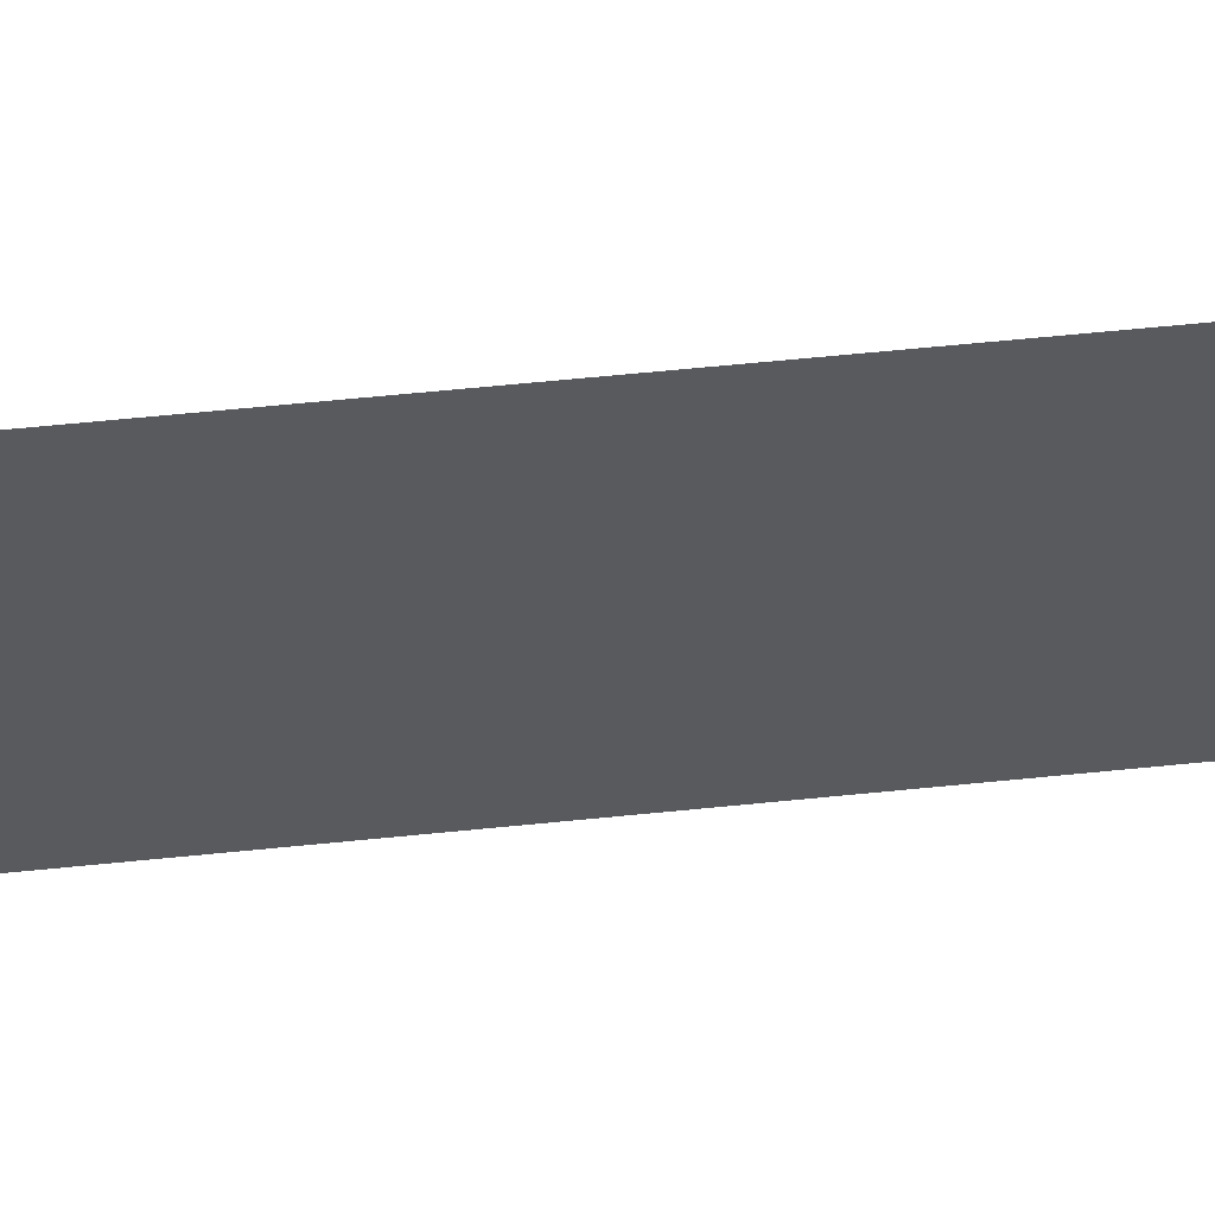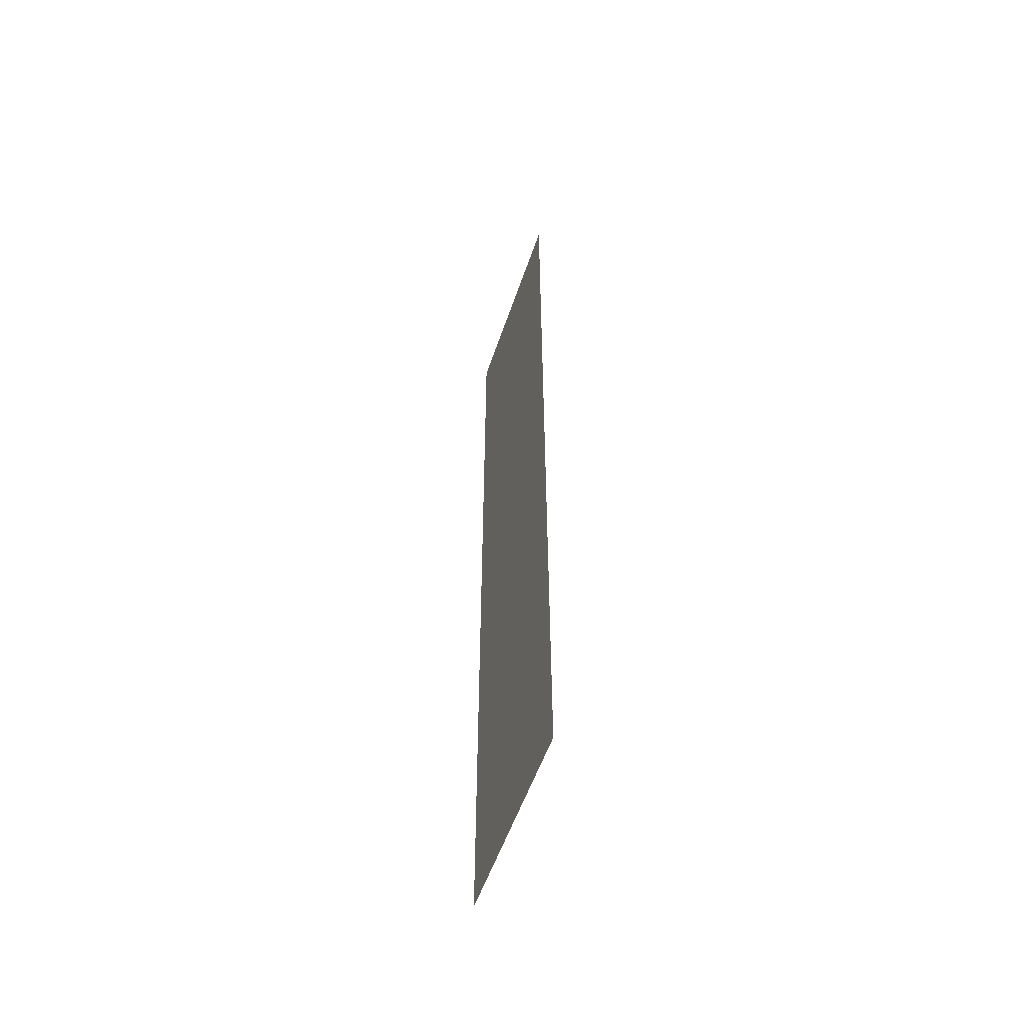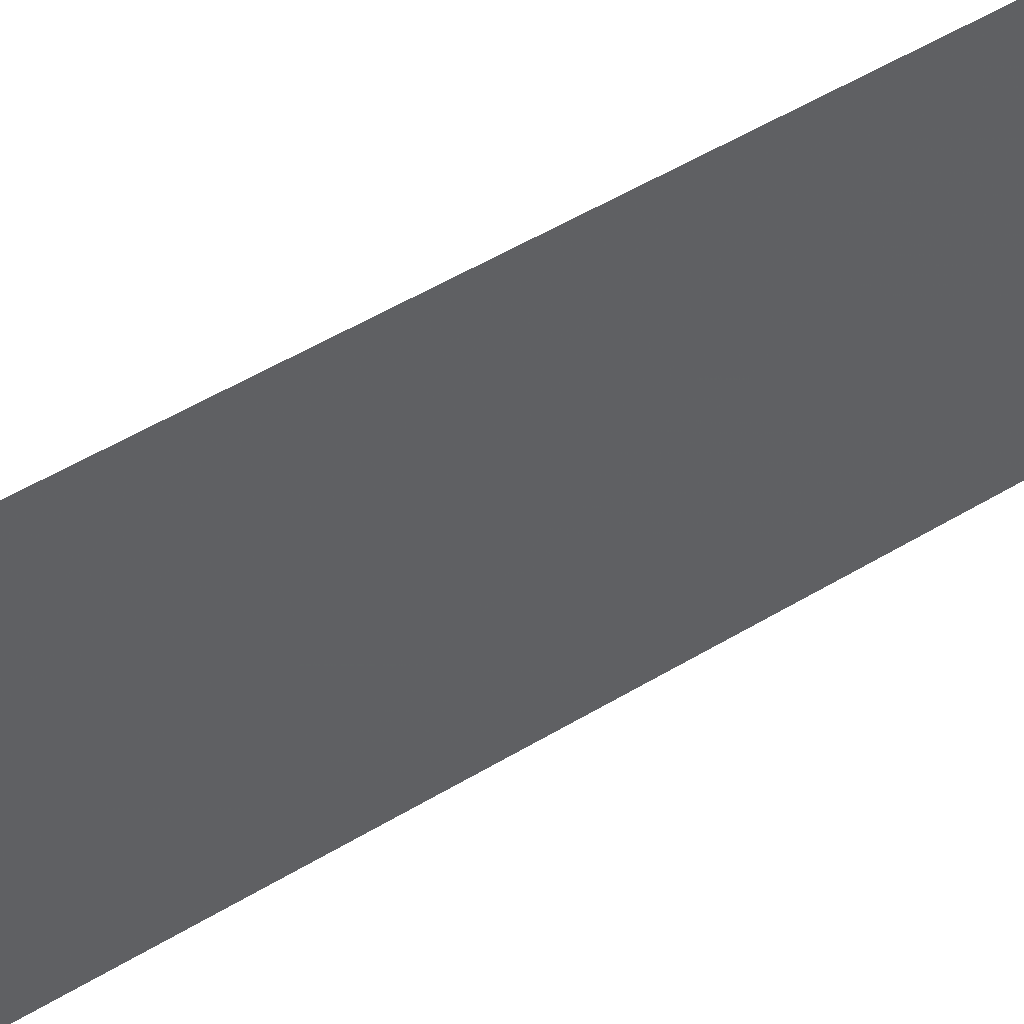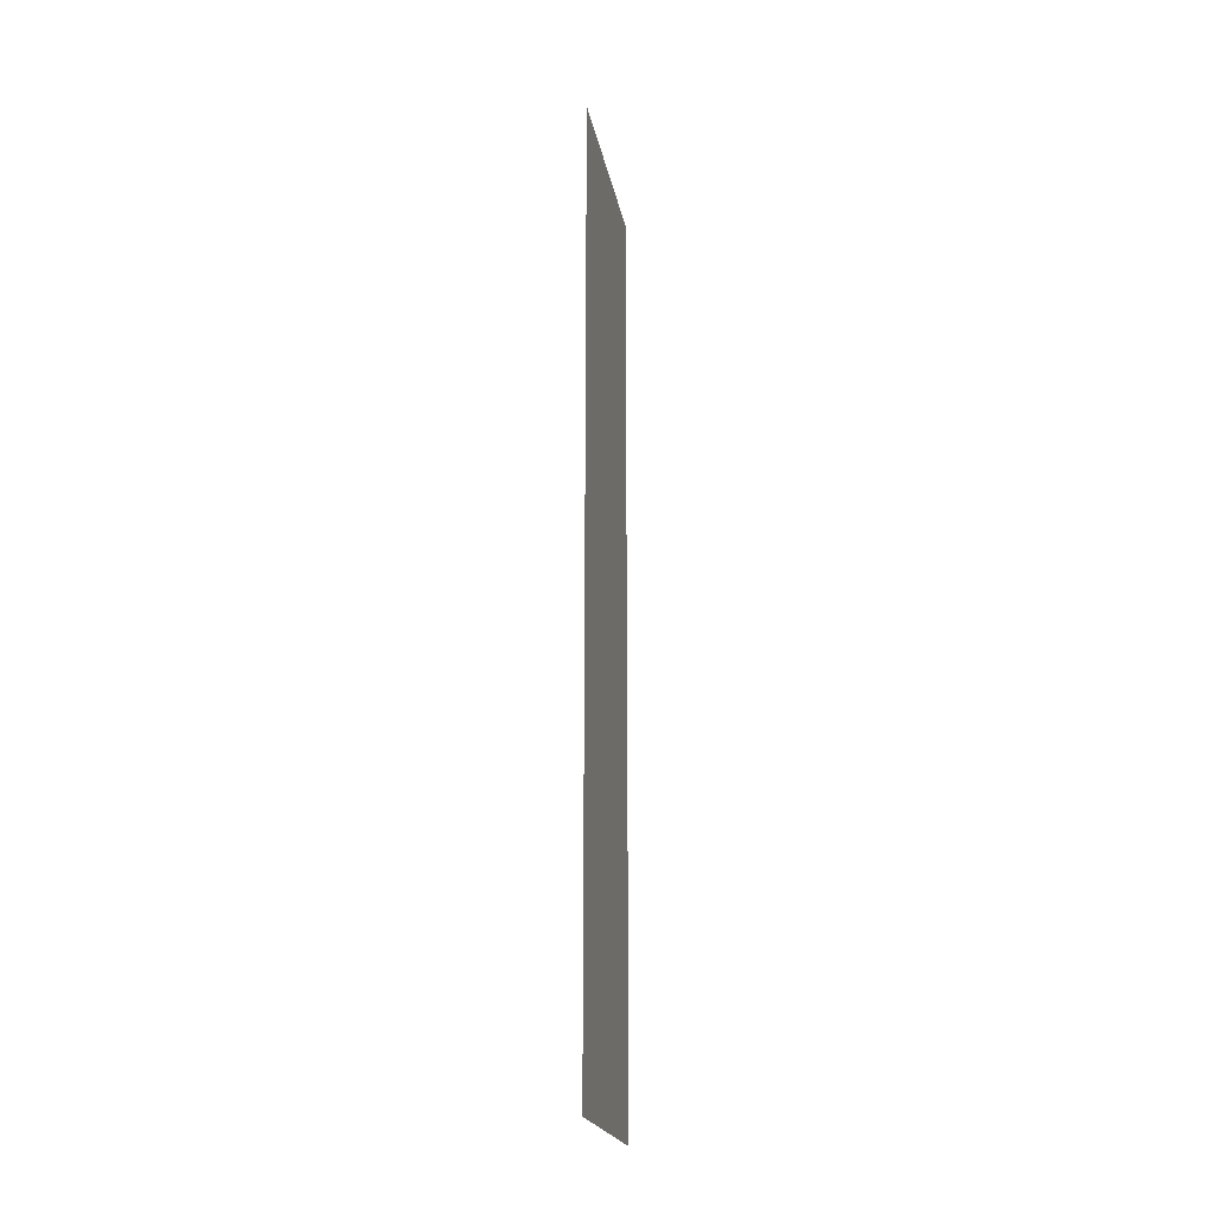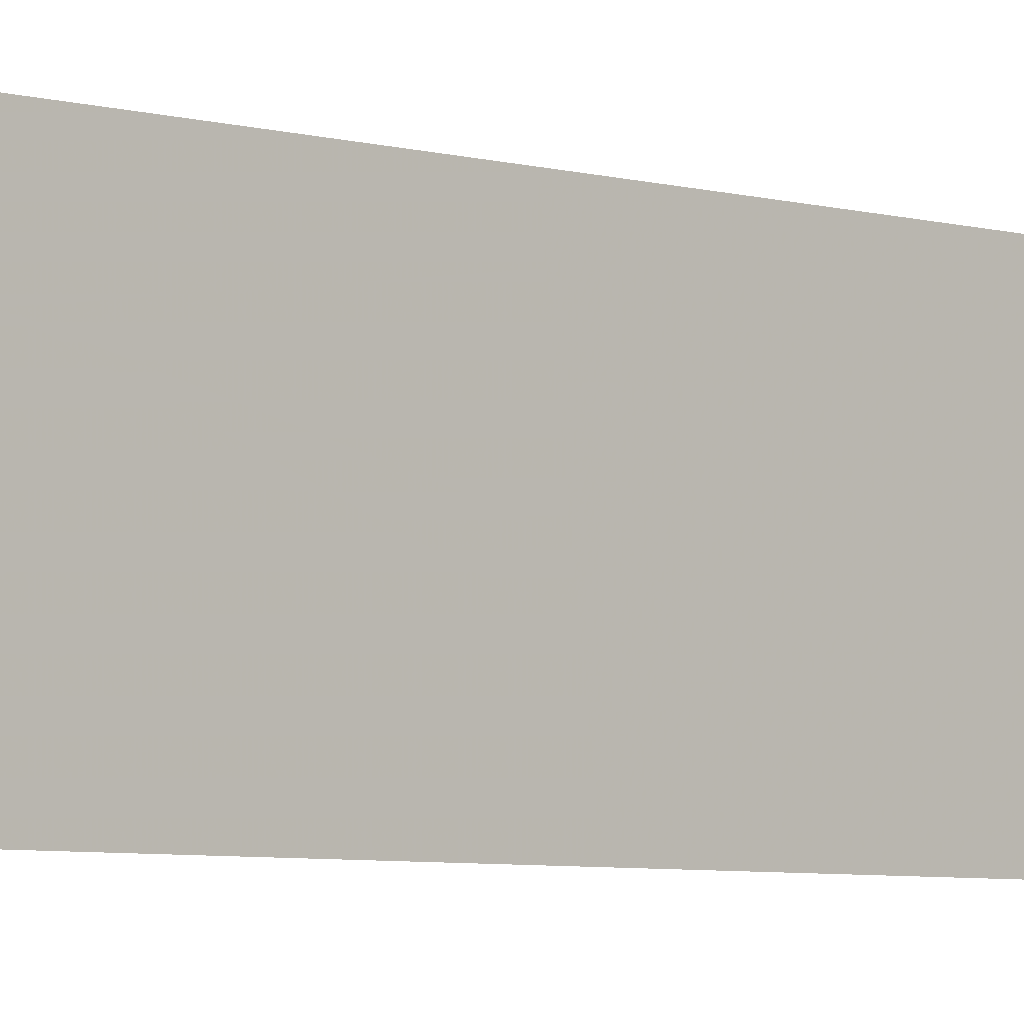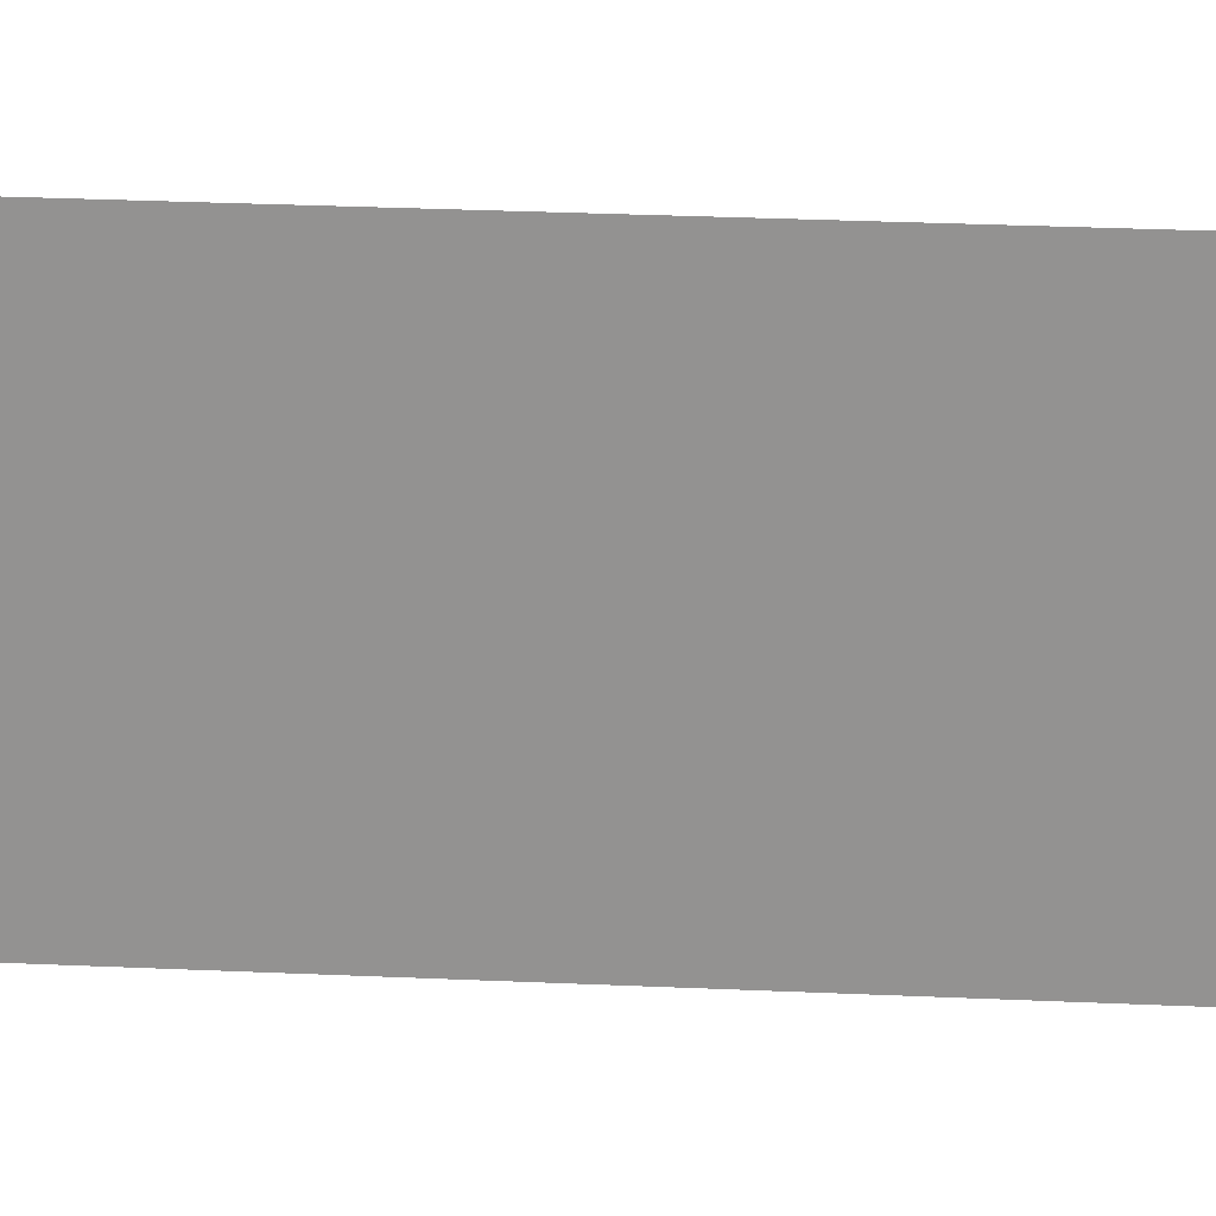
<metadata>
{"format":"obj","ext":"obj","renderer":"f3d","projection":"perspective","resolution":1024,"background":"white","views":[{"elev":58.2,"azim":-96.1,"up":"+Y"},{"elev":-54.8,"azim":-18.5,"up":"+Z"},{"elev":44.1,"azim":53.5,"up":"+Y"},{"elev":-21.0,"azim":10.3,"up":"+Z"},{"elev":-5.1,"azim":-133.4,"up":"+Y"},{"elev":22.8,"azim":-85.2,"up":"+Y"}]}
</metadata>
<code>
v -1.743 1.582 0
v -1.743 2.042 0
v -1.743 1.582 2
v -1.743 2.042 2
f 1 2 3
f 2 3 4

</code>
